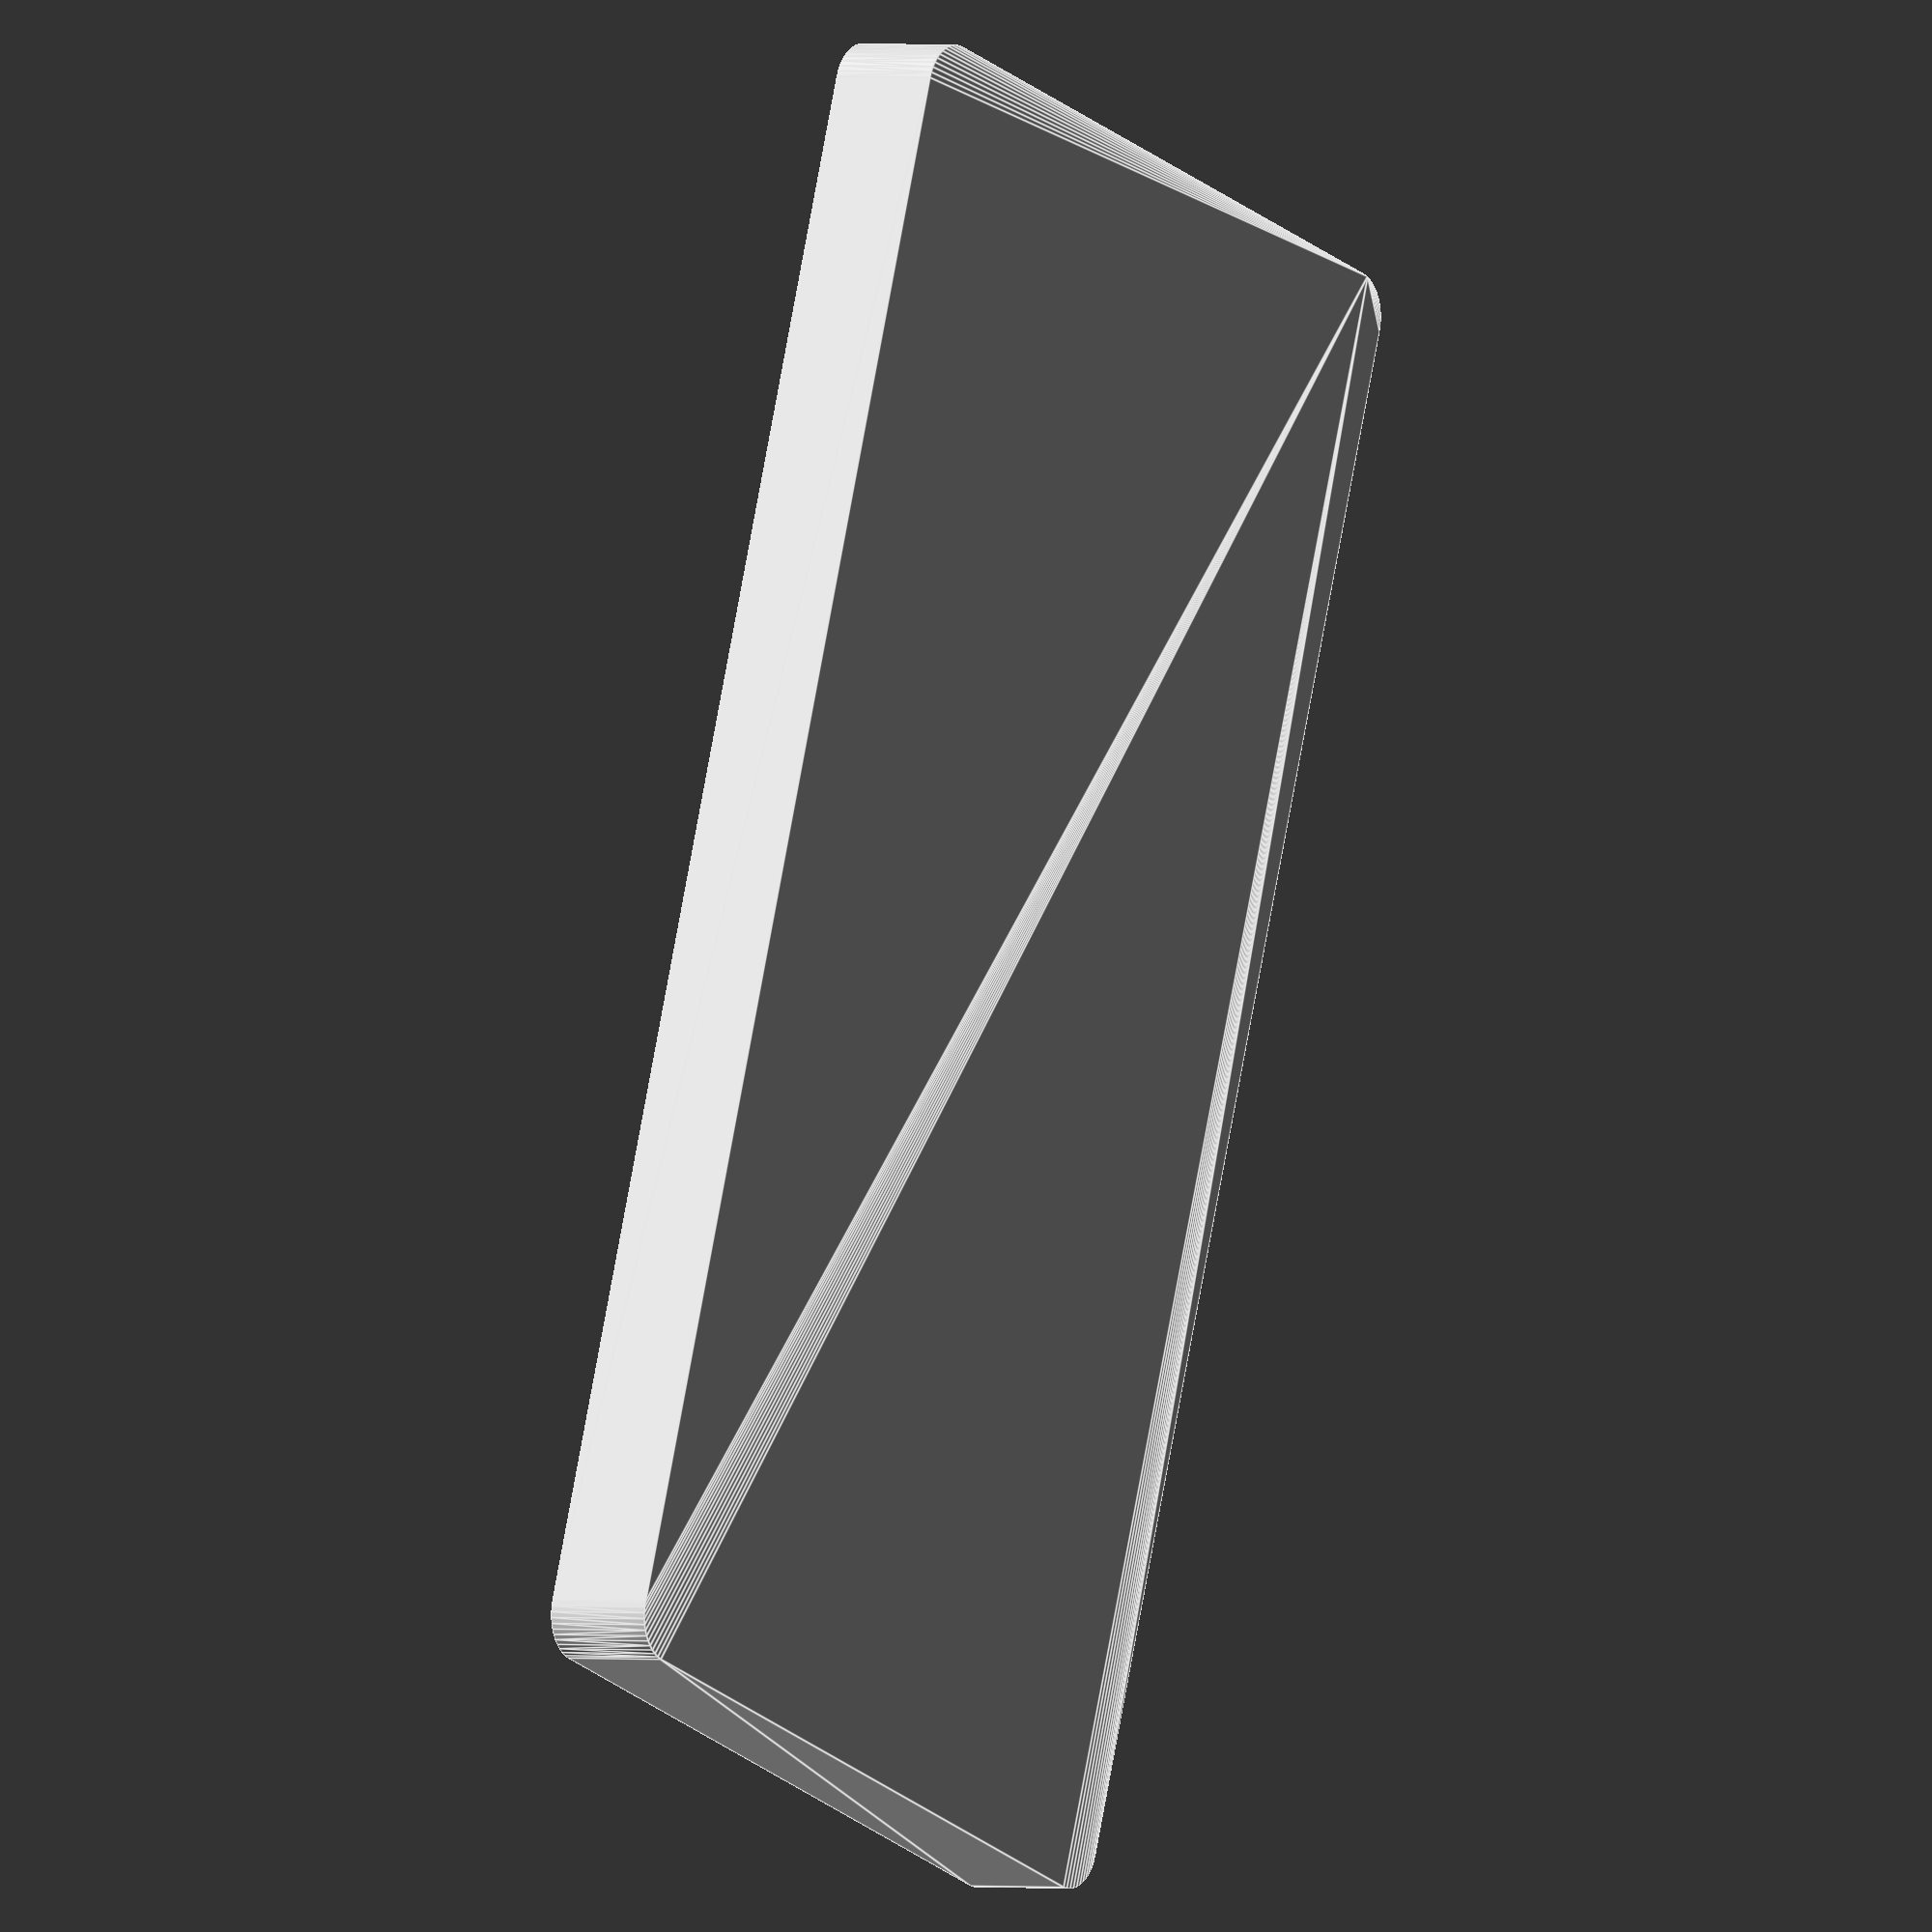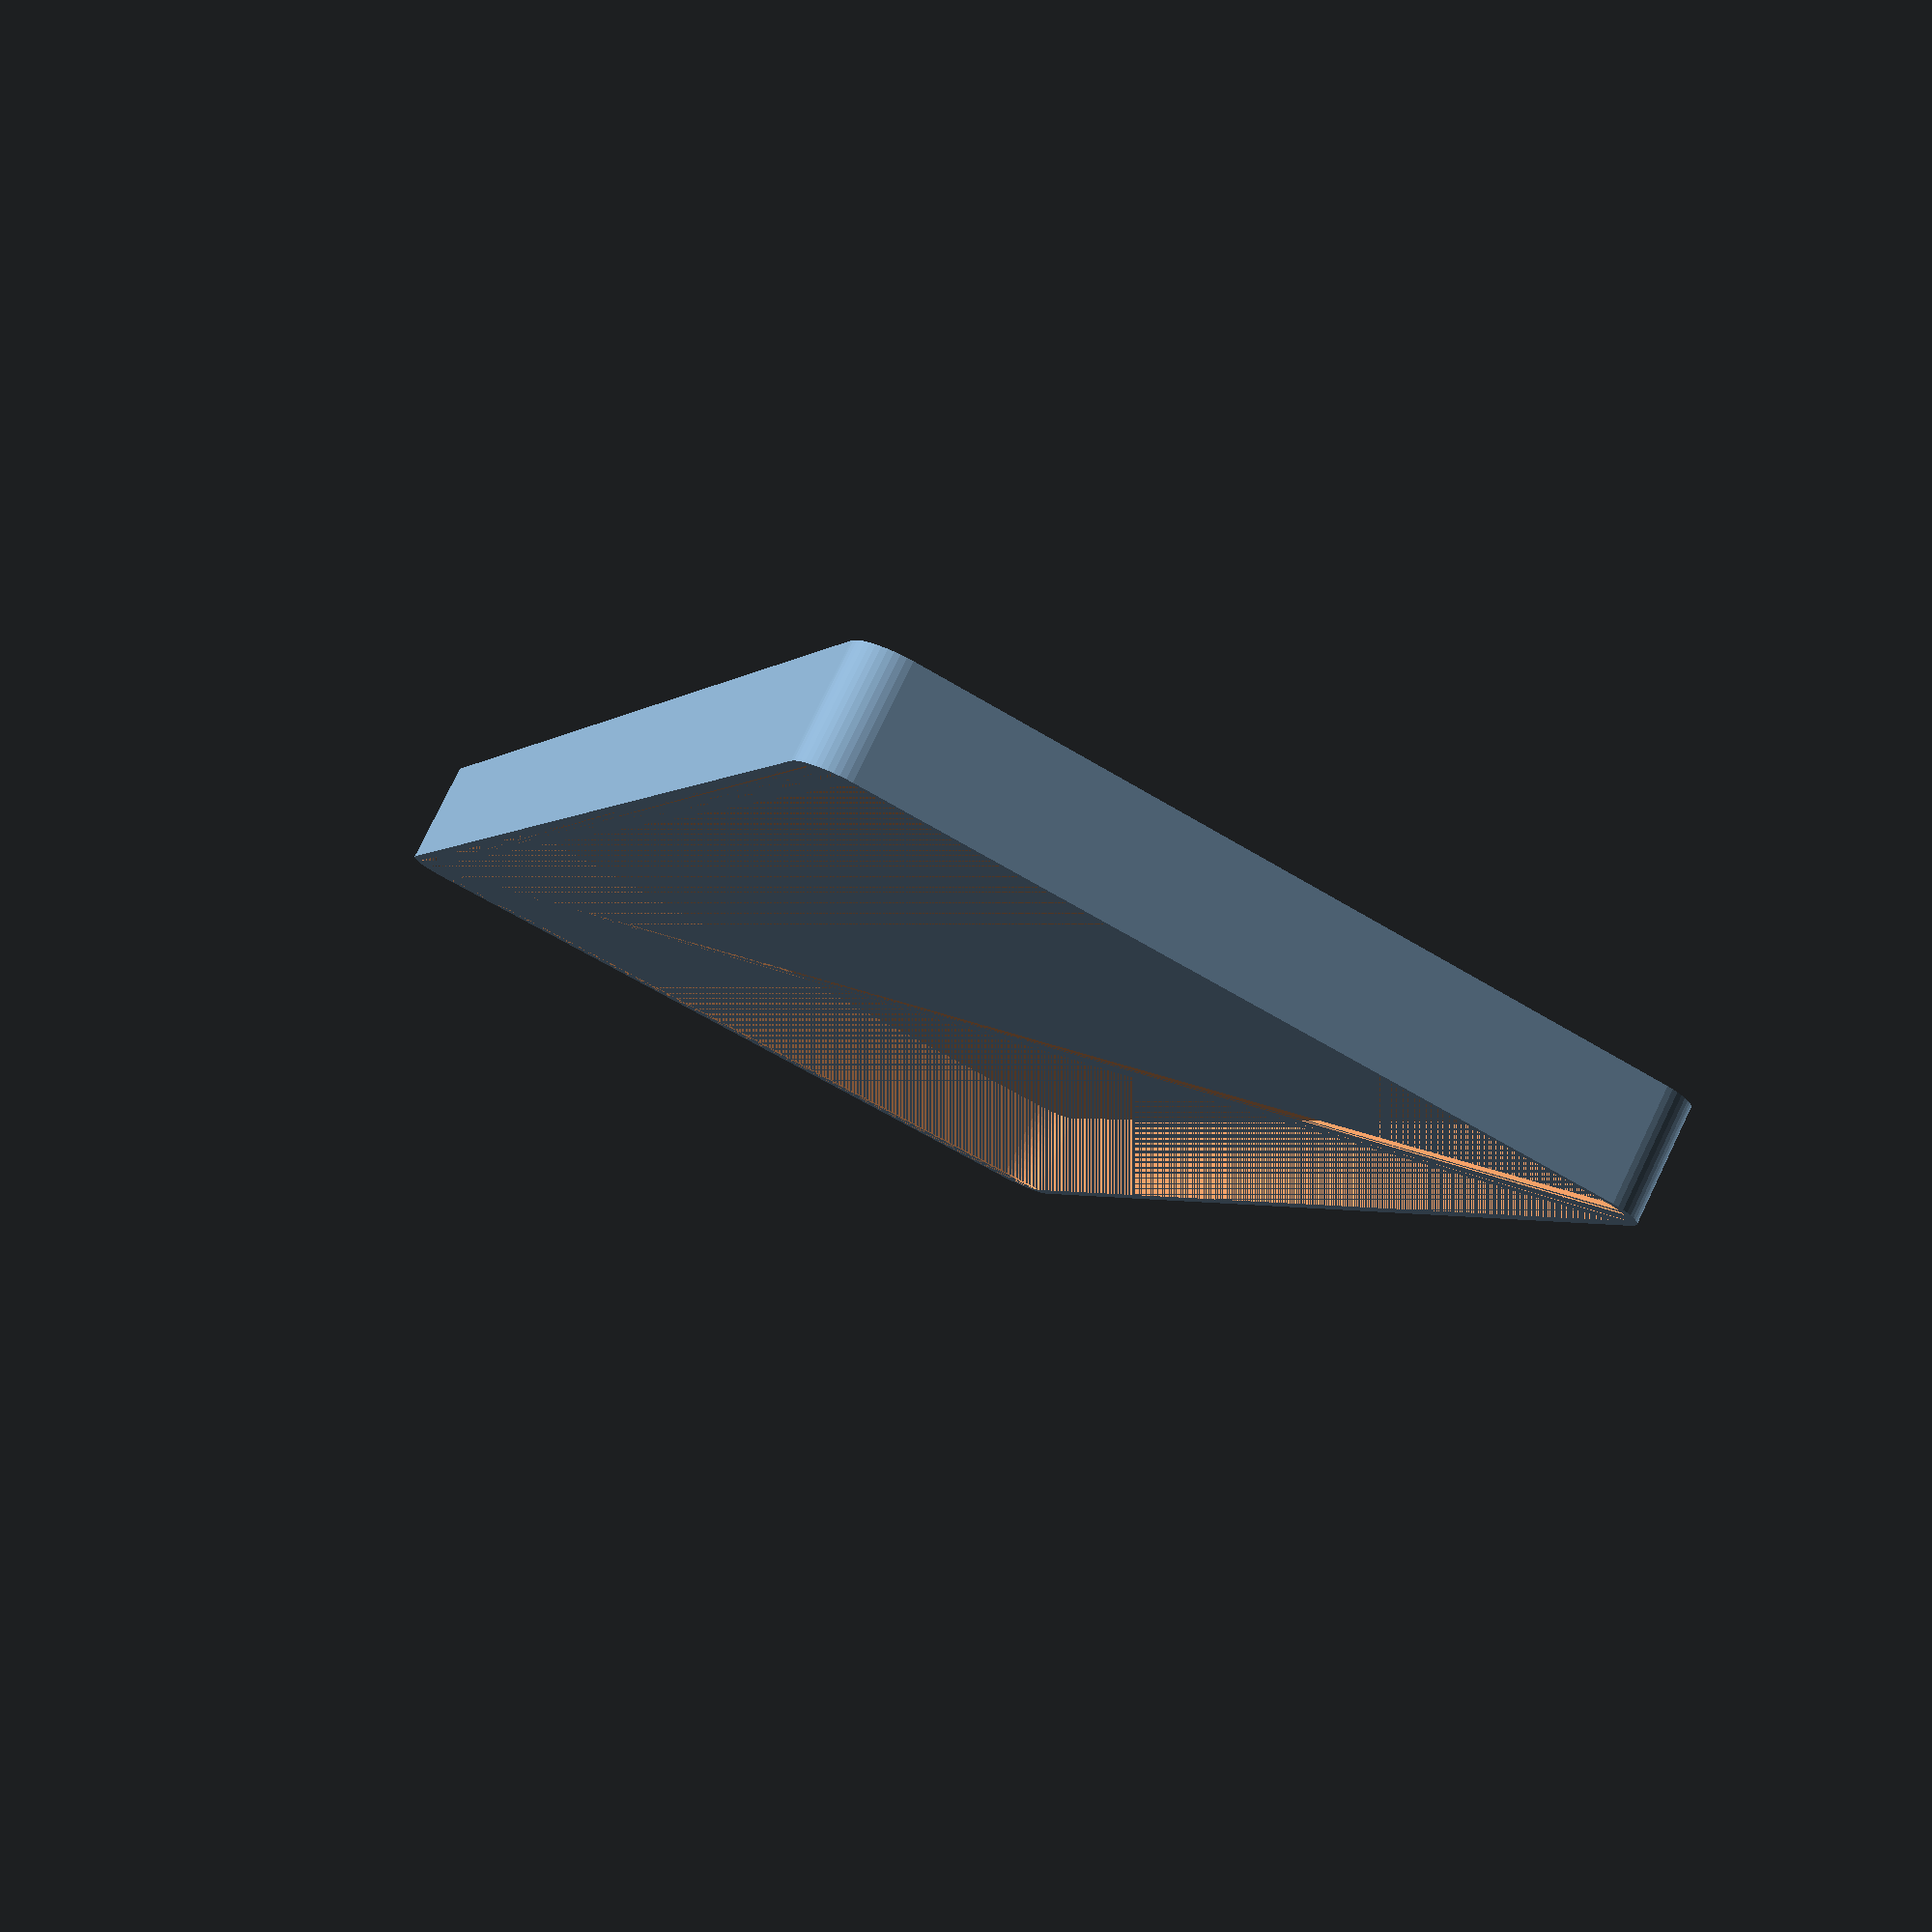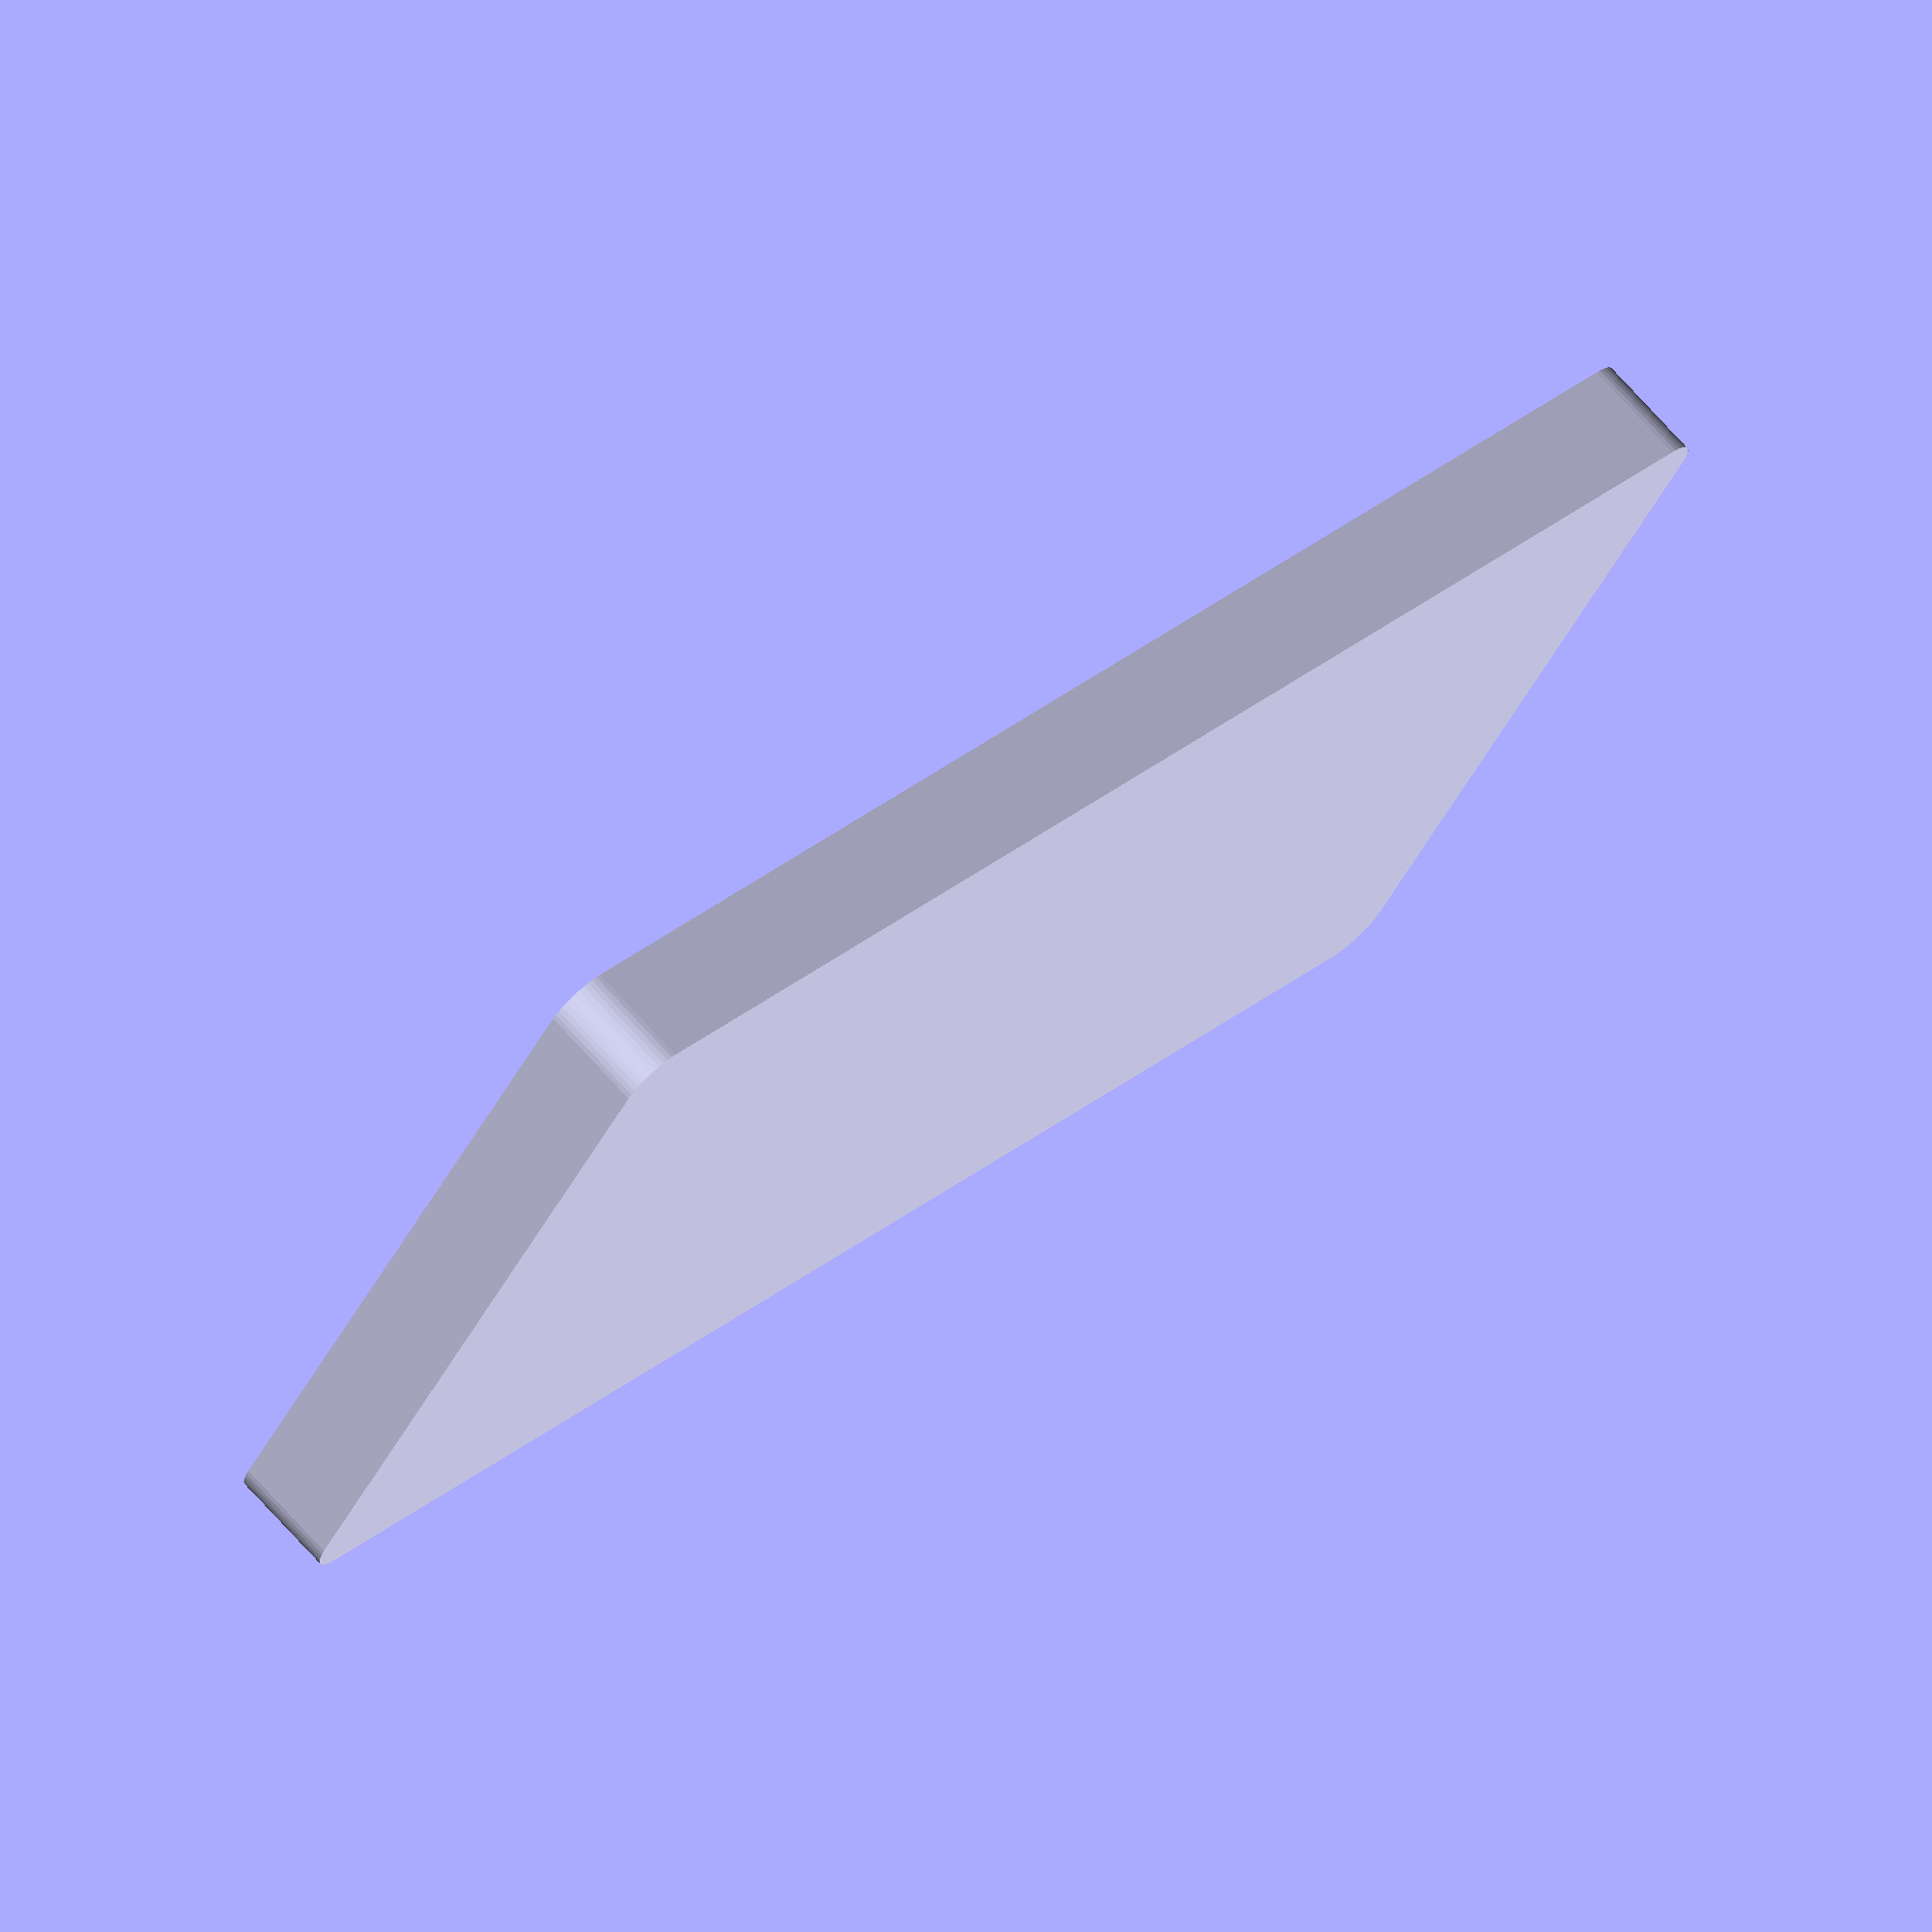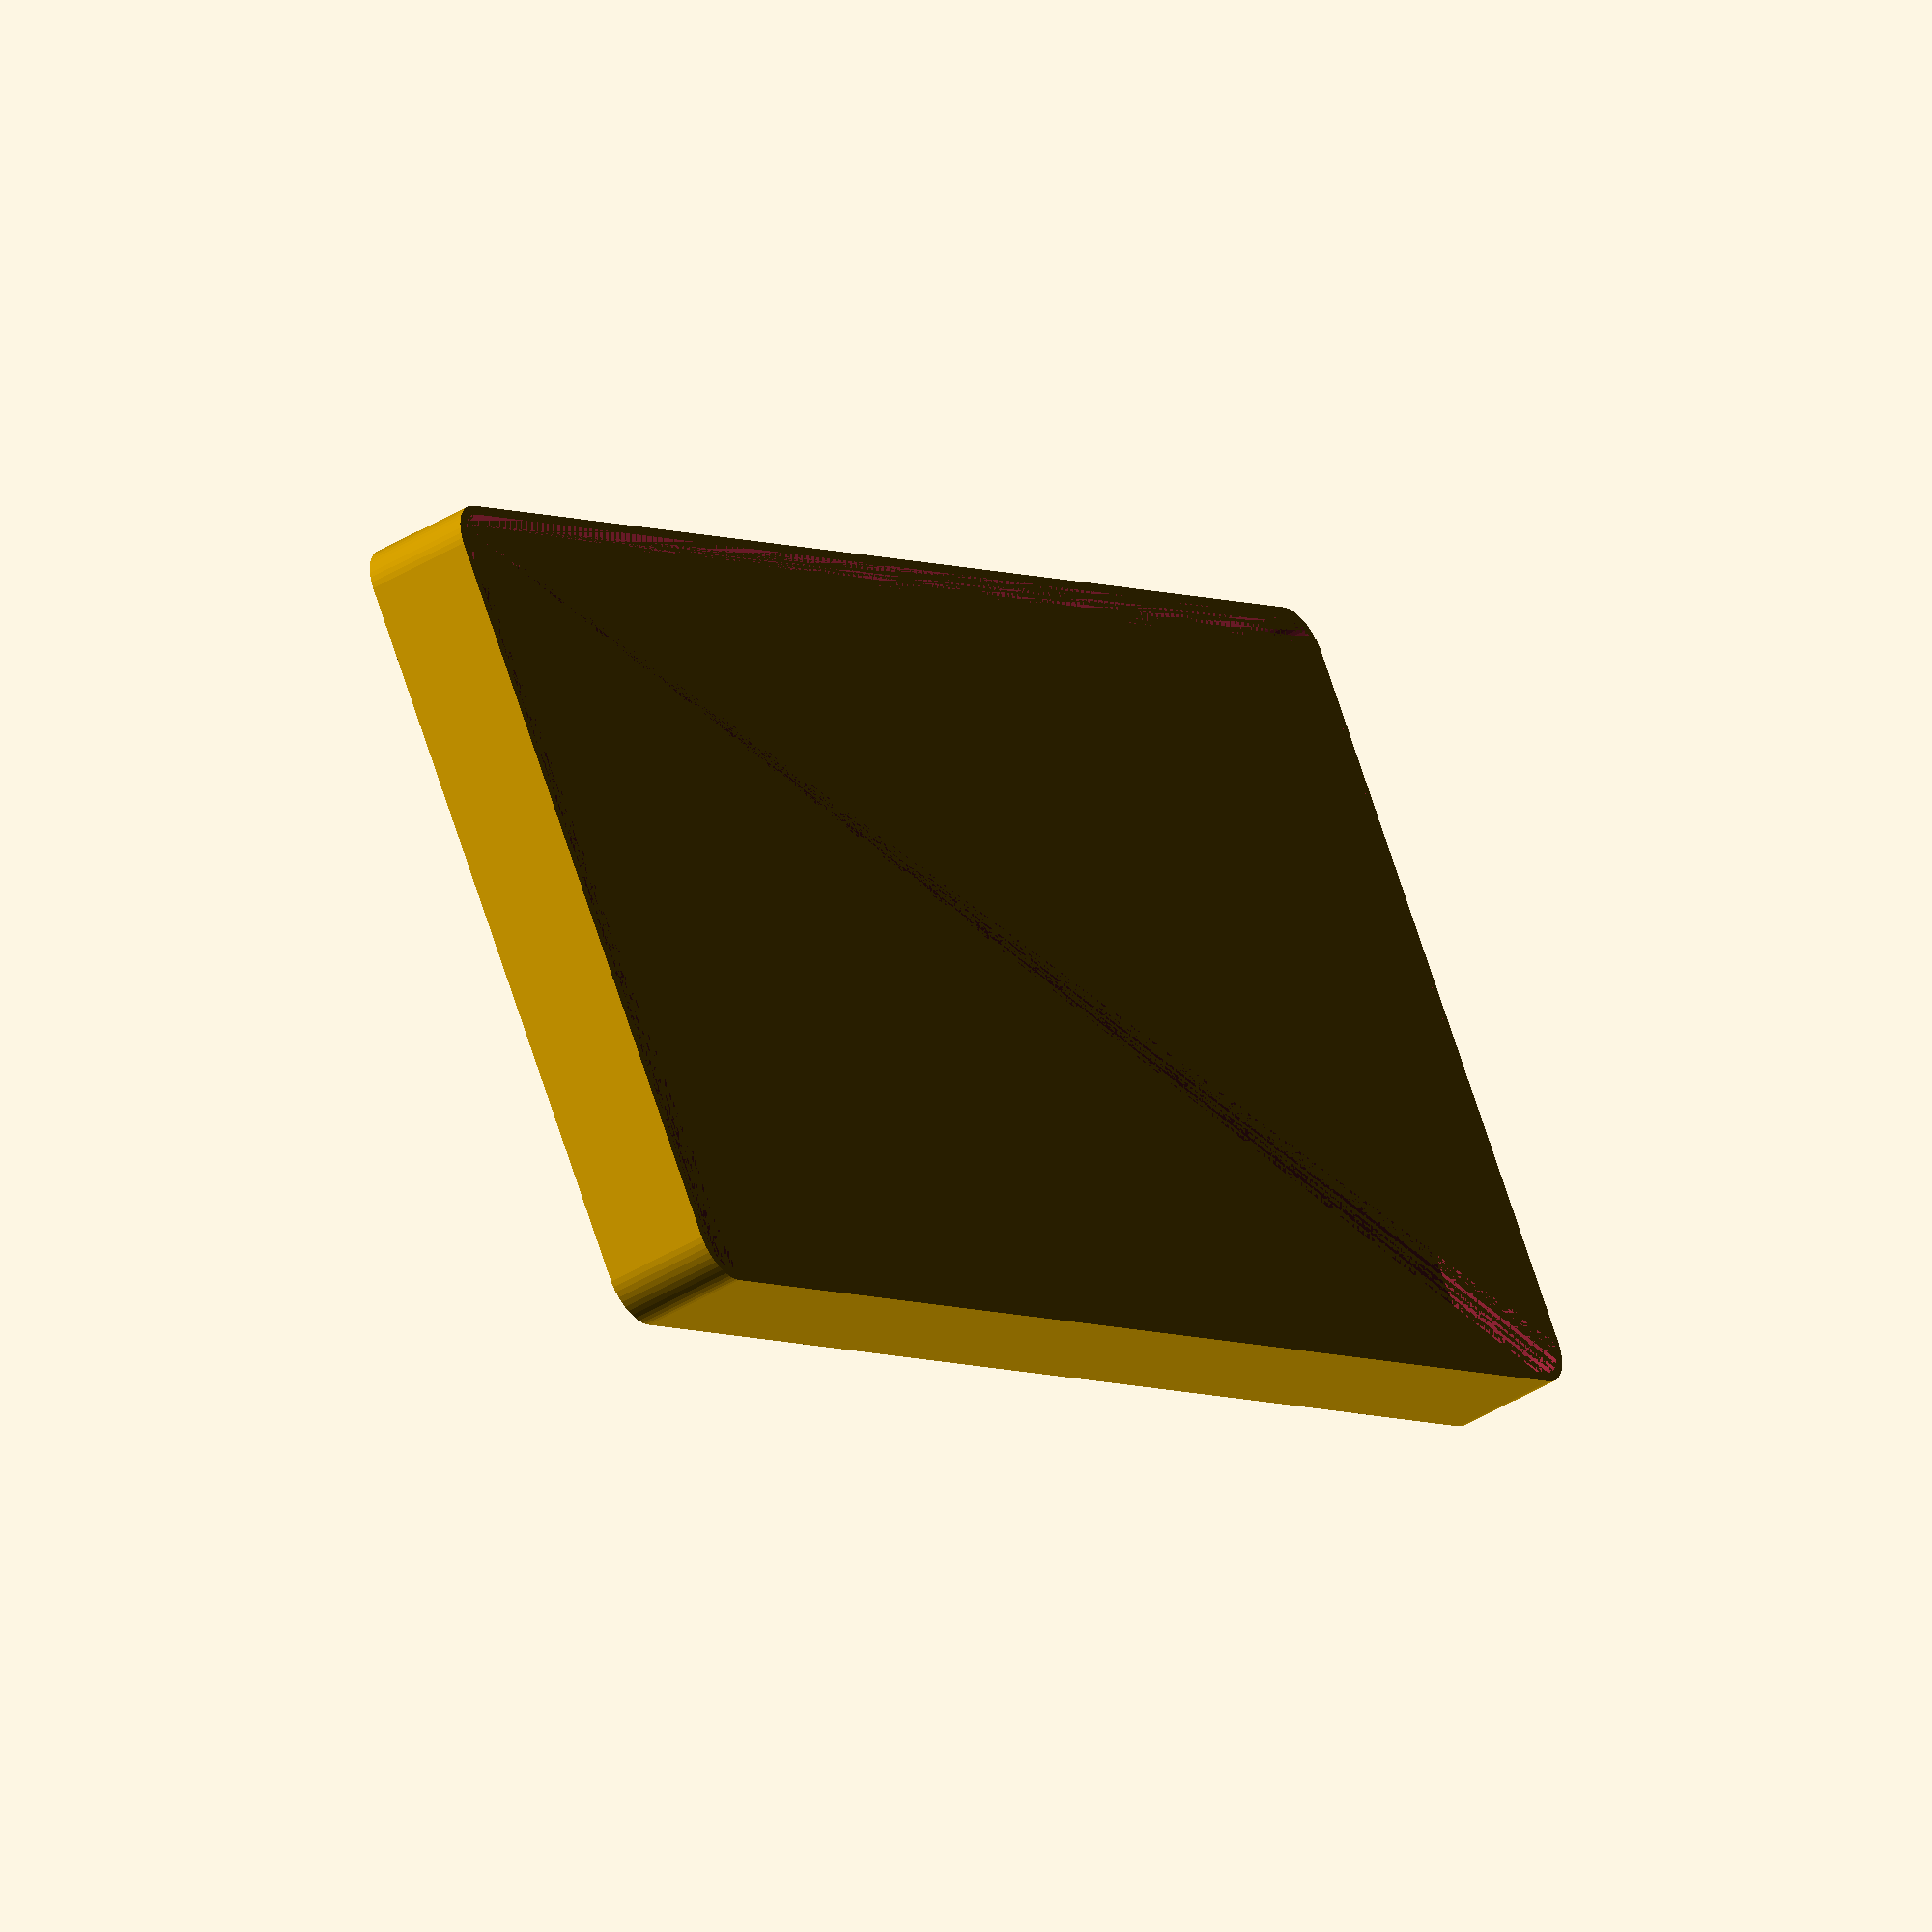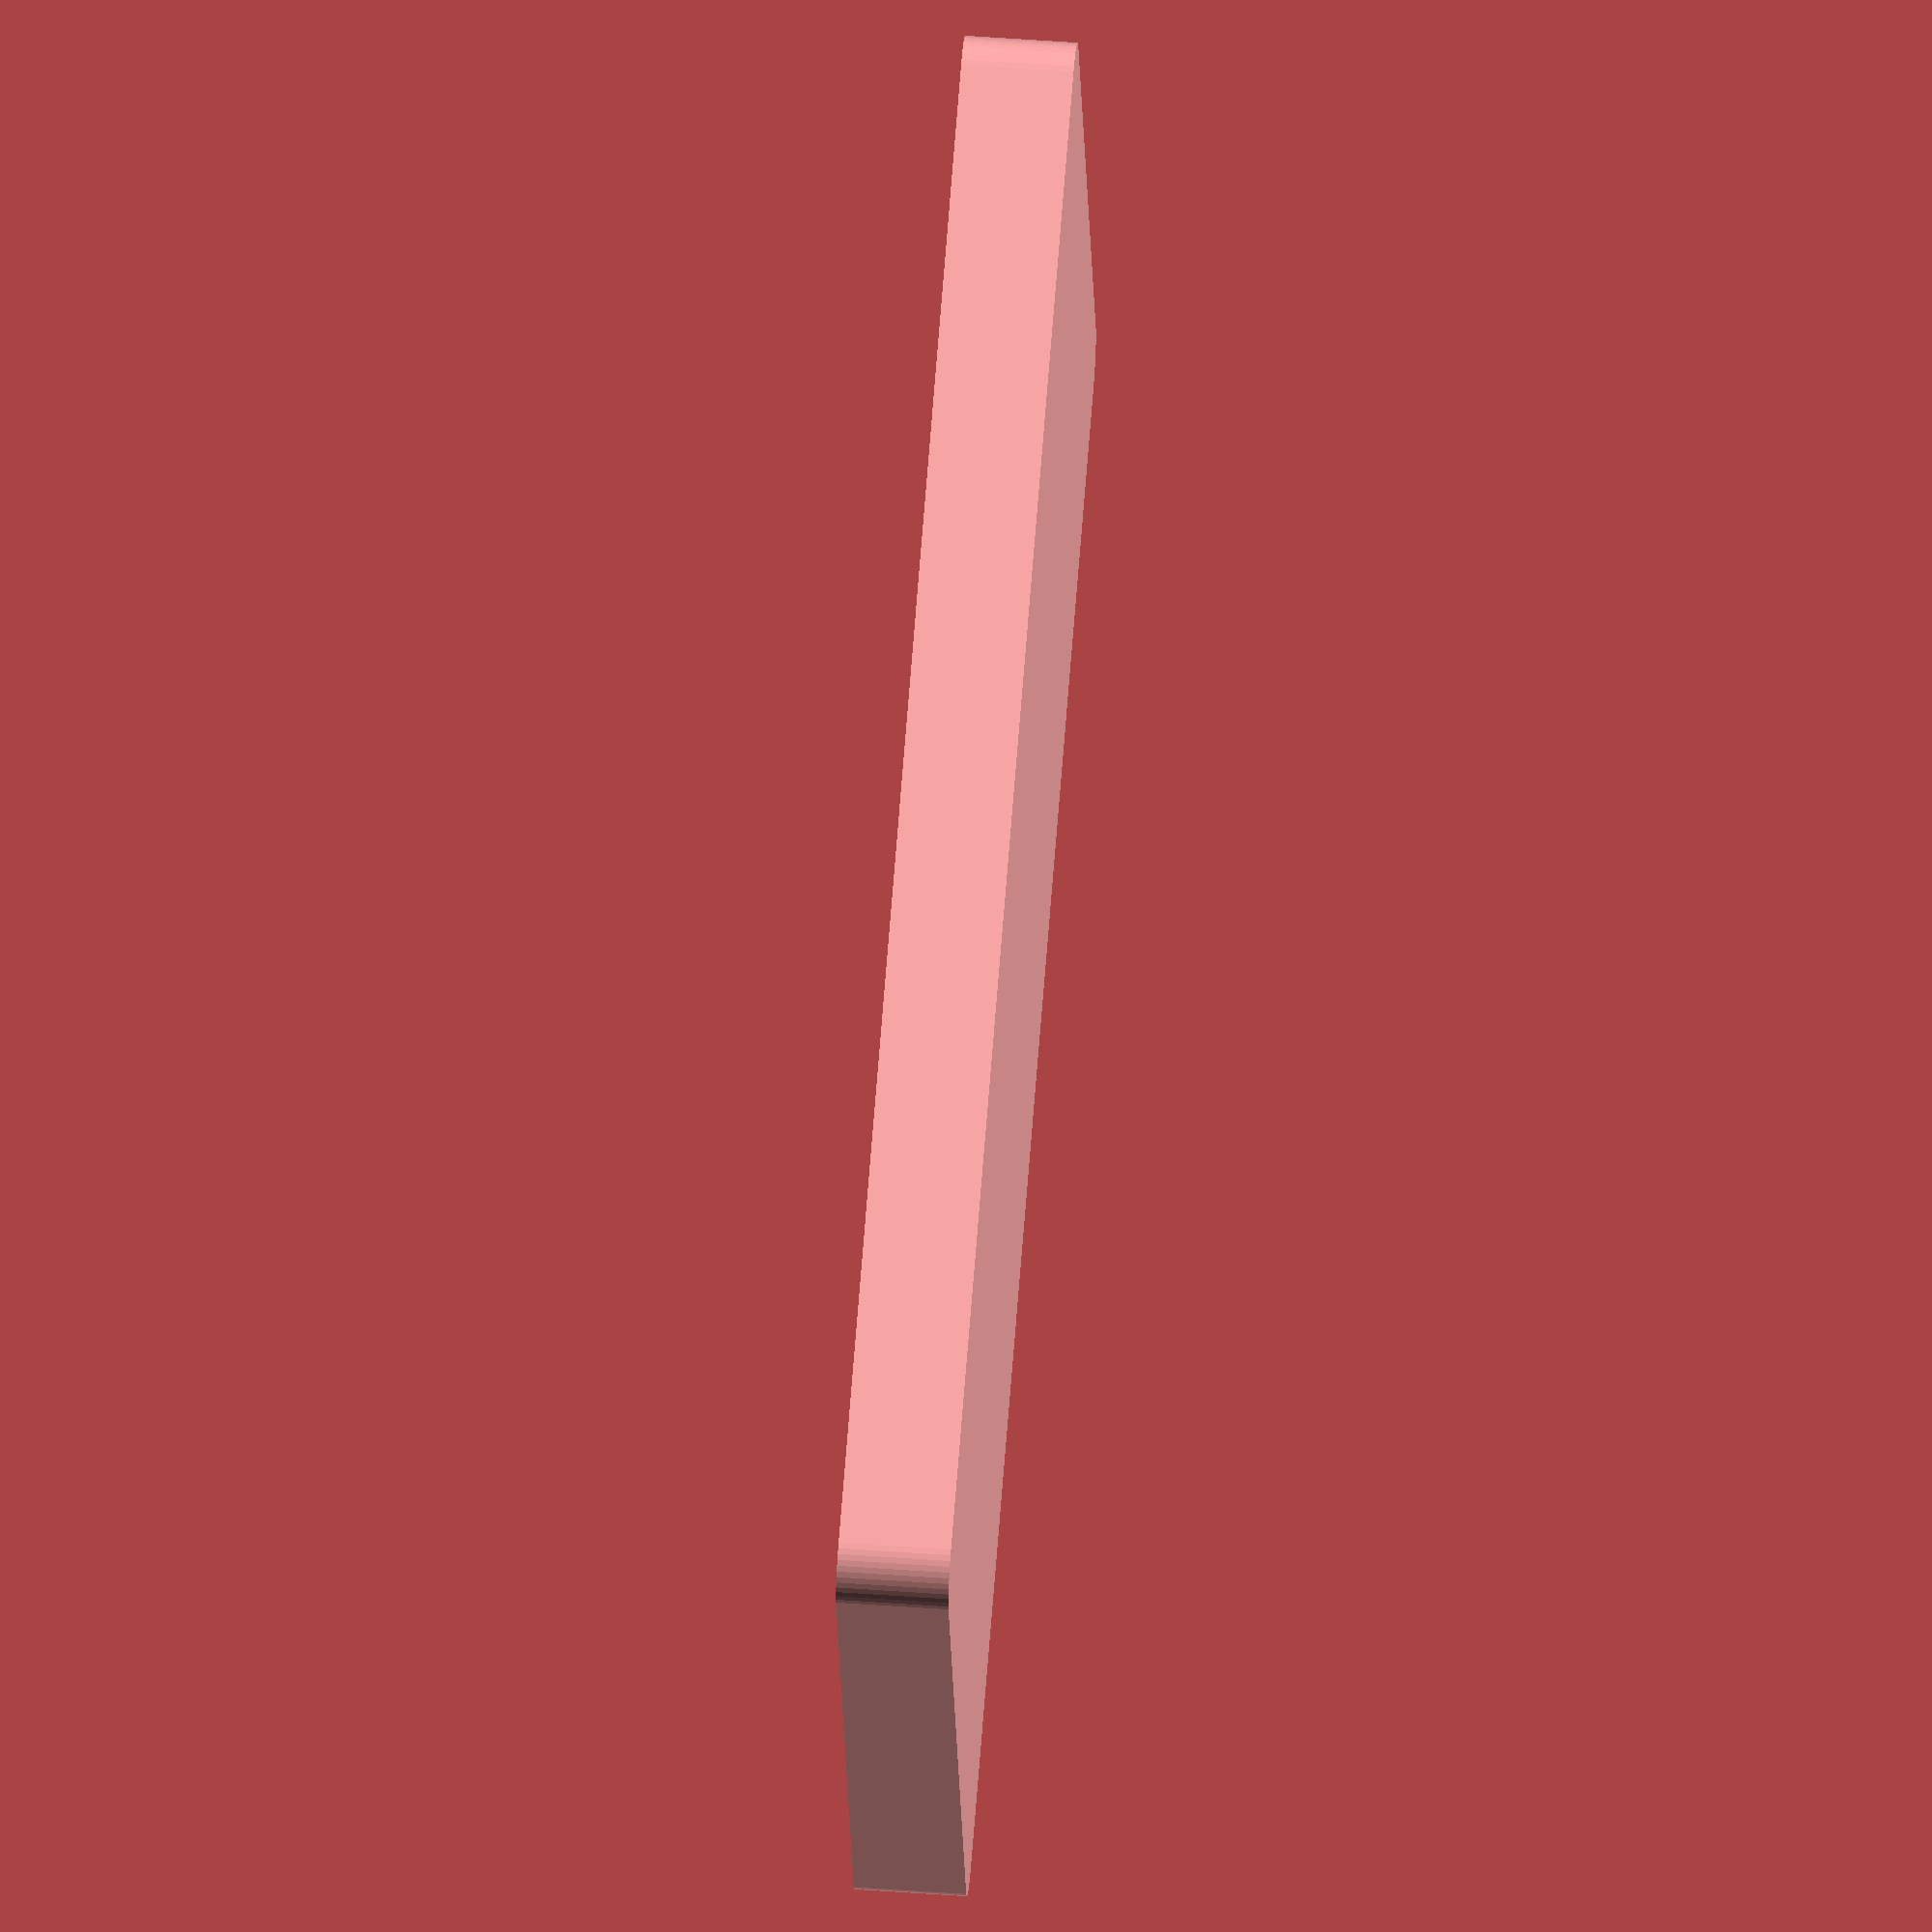
<openscad>
$fn = 50;


difference() {
	union() {
		hull() {
			translate(v = [-40.0000000000, 85.0000000000, 0]) {
				cylinder(h = 12, r = 5);
			}
			translate(v = [40.0000000000, 85.0000000000, 0]) {
				cylinder(h = 12, r = 5);
			}
			translate(v = [-40.0000000000, -85.0000000000, 0]) {
				cylinder(h = 12, r = 5);
			}
			translate(v = [40.0000000000, -85.0000000000, 0]) {
				cylinder(h = 12, r = 5);
			}
		}
	}
	union() {
		translate(v = [0, 0, 2]) {
			hull() {
				translate(v = [-40.0000000000, 85.0000000000, 0]) {
					cylinder(h = 10, r = 4);
				}
				translate(v = [40.0000000000, 85.0000000000, 0]) {
					cylinder(h = 10, r = 4);
				}
				translate(v = [-40.0000000000, -85.0000000000, 0]) {
					cylinder(h = 10, r = 4);
				}
				translate(v = [40.0000000000, -85.0000000000, 0]) {
					cylinder(h = 10, r = 4);
				}
			}
		}
	}
}
</openscad>
<views>
elev=358.8 azim=161.5 roll=124.1 proj=o view=edges
elev=100.4 azim=199.5 roll=154.2 proj=p view=wireframe
elev=107.3 azim=237.2 roll=42.1 proj=o view=wireframe
elev=41.9 azim=58.2 roll=306.6 proj=o view=wireframe
elev=129.0 azim=107.0 roll=85.4 proj=o view=wireframe
</views>
